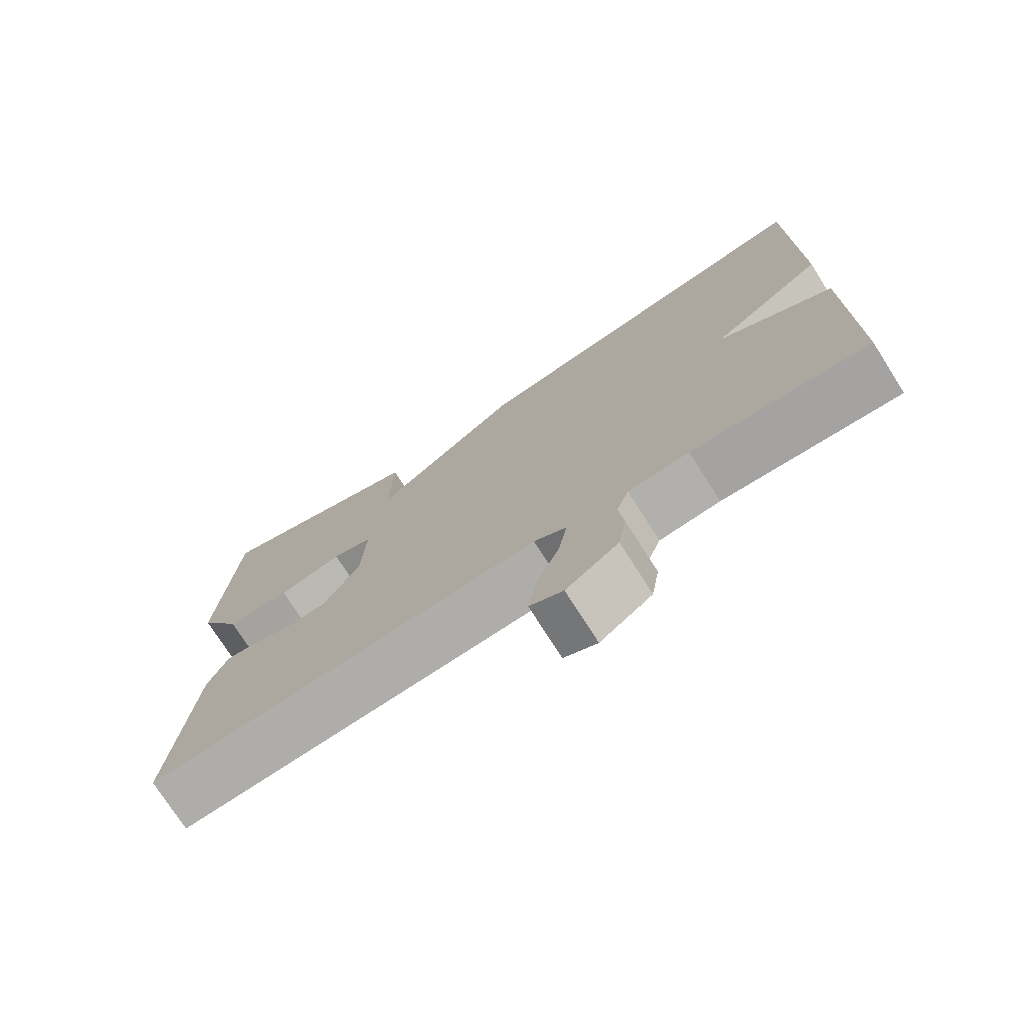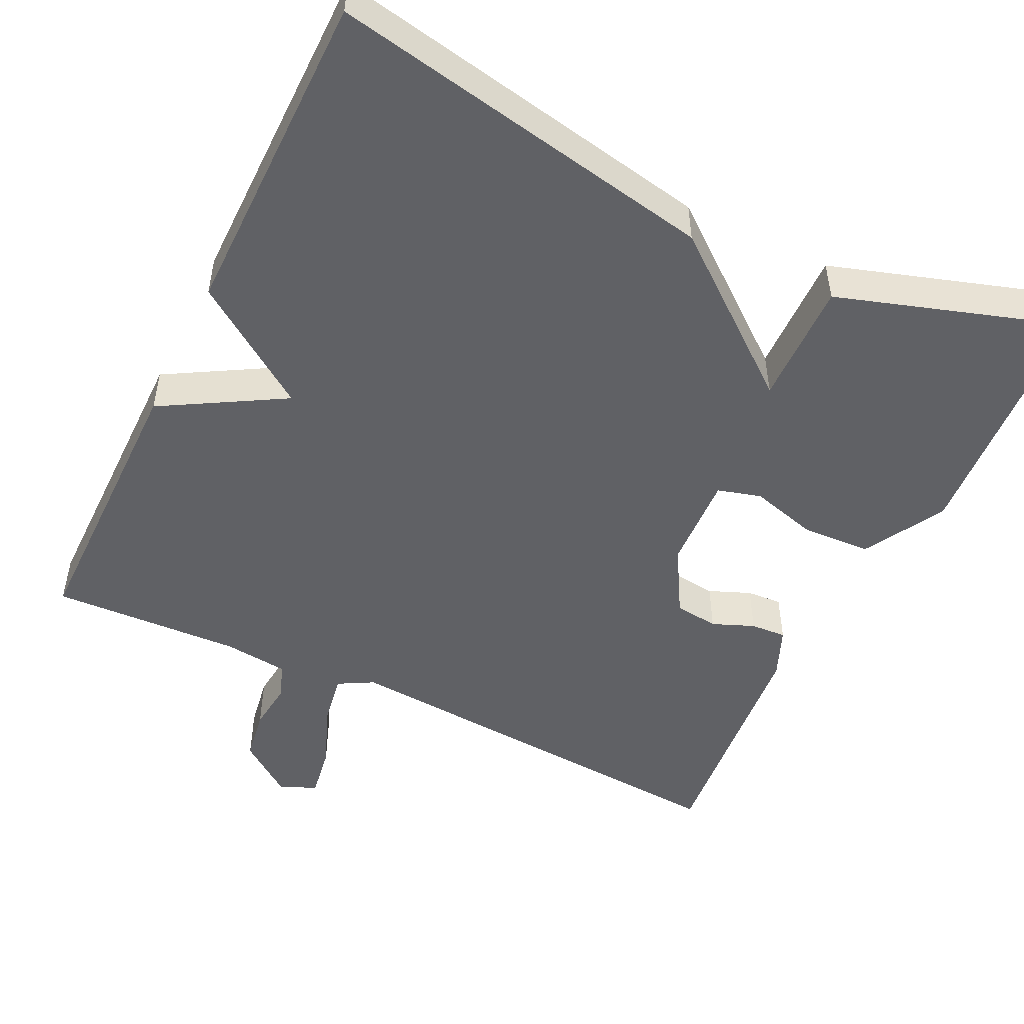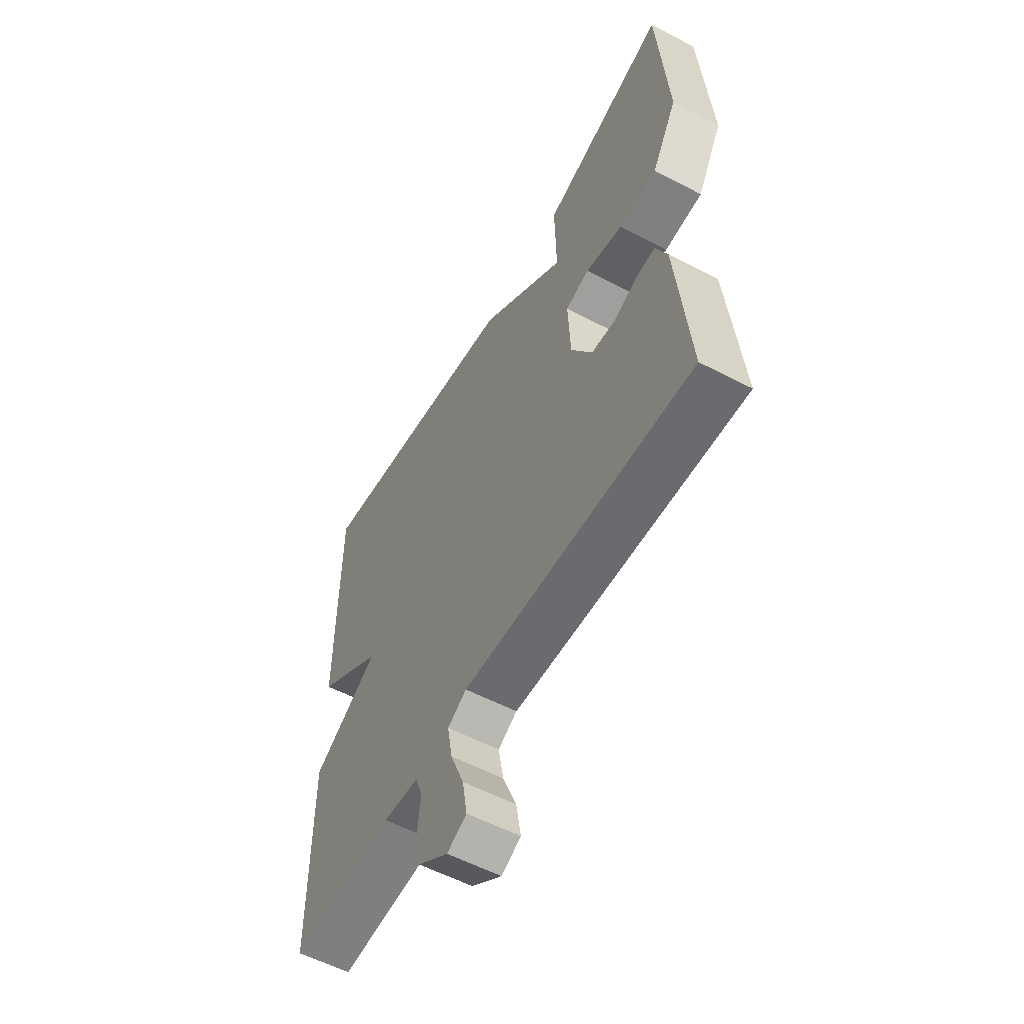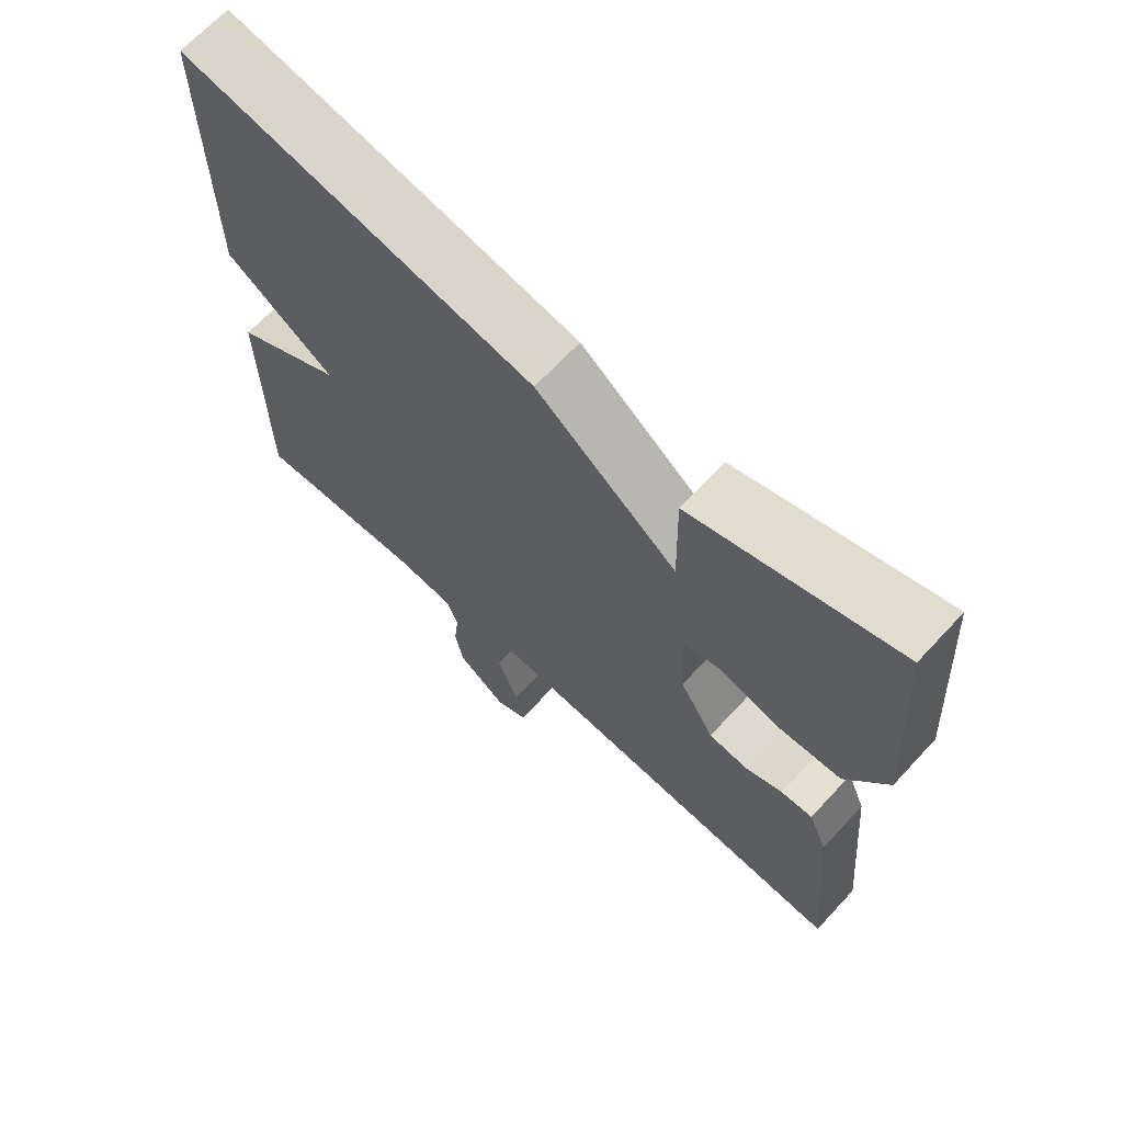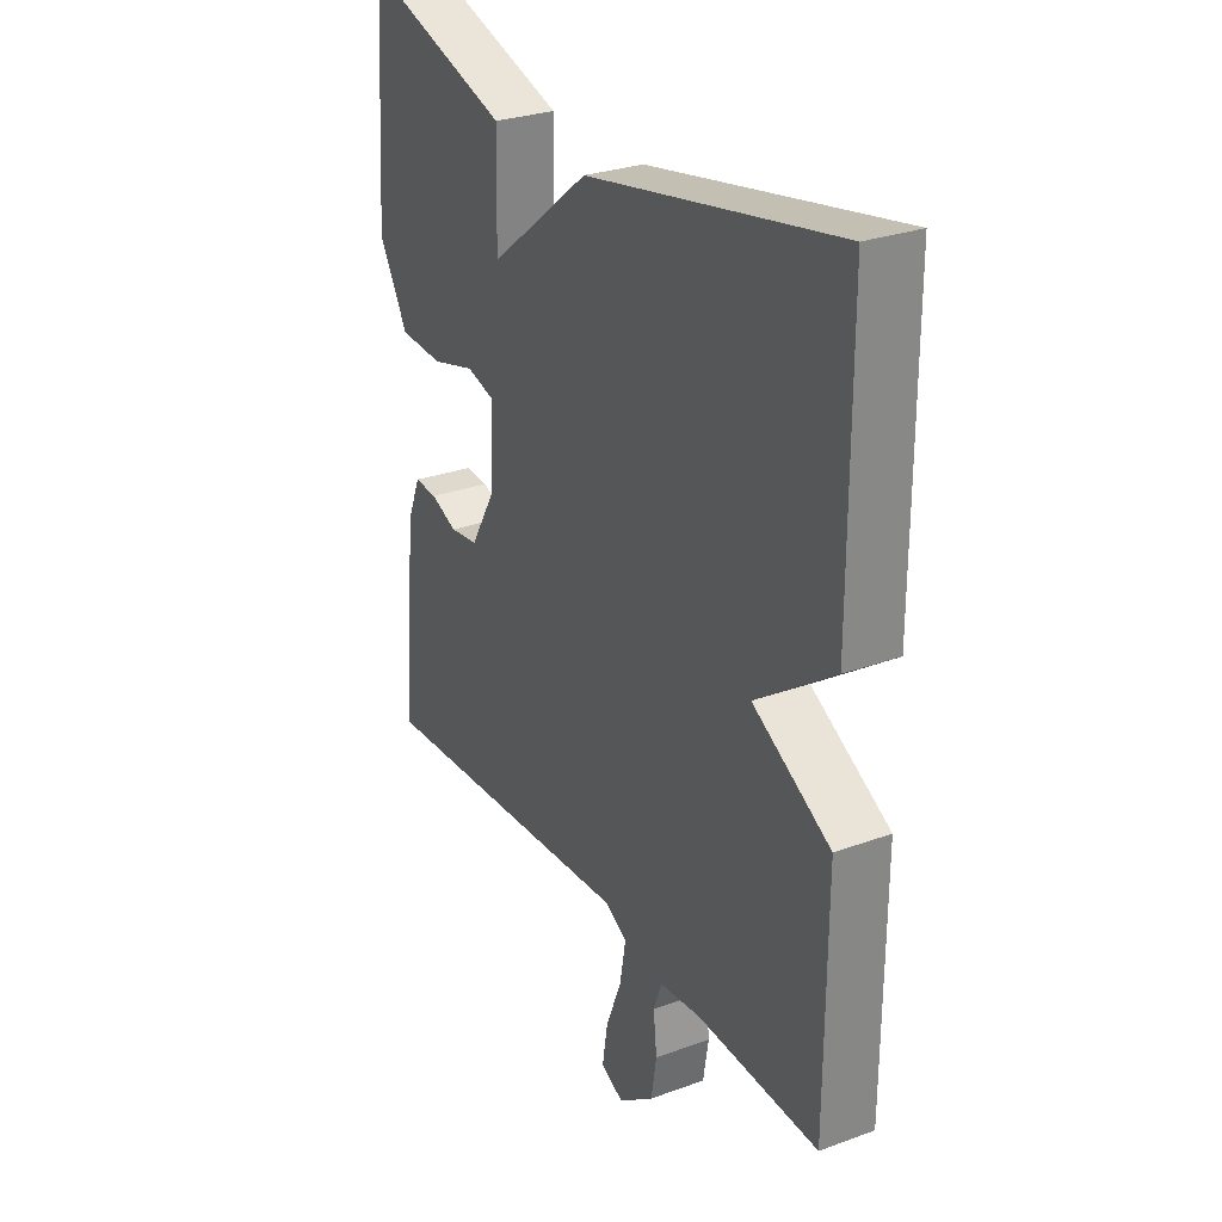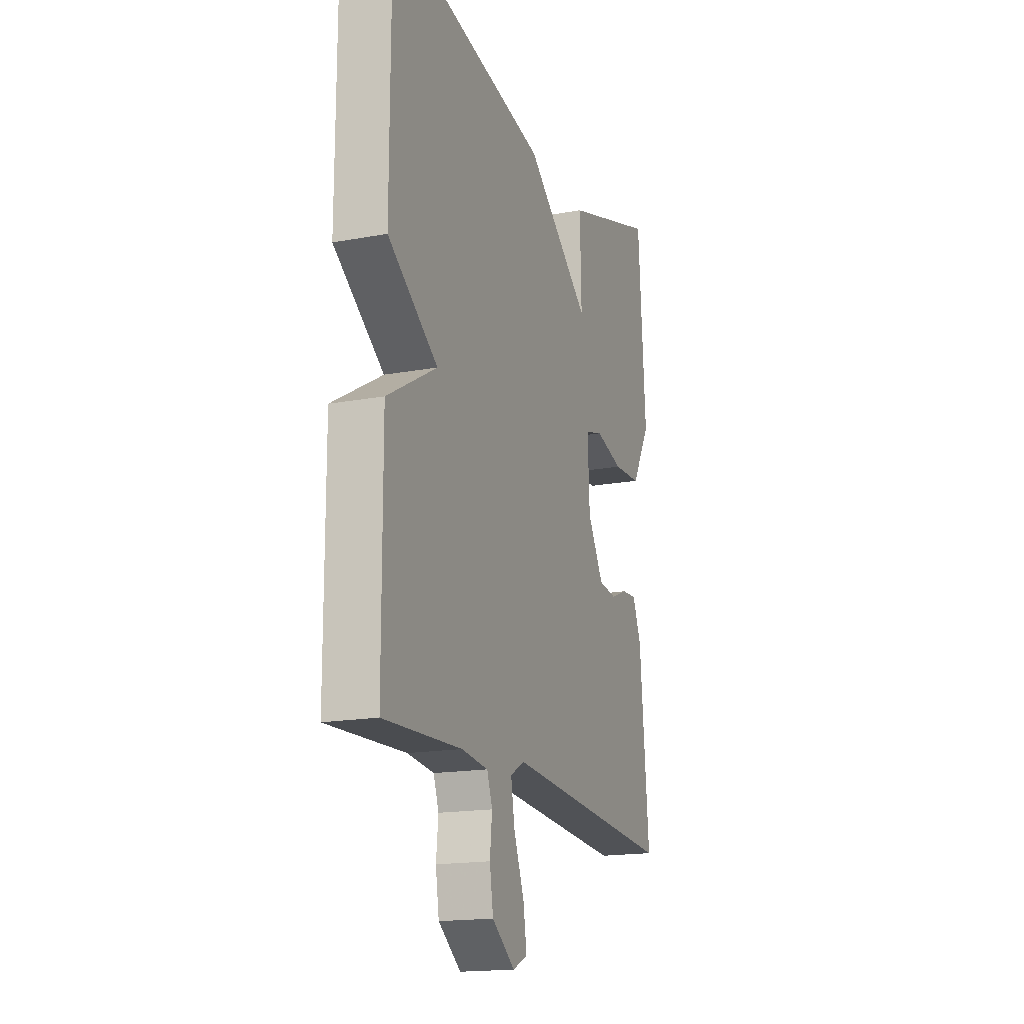
<metadata>
{"format":"obj","ext":"obj","renderer":"f3d","projection":"perspective","resolution":1024,"background":"white","views":[{"elev":-75.0,"azim":-147.5,"up":"+Z"},{"elev":-50.1,"azim":-25.9,"up":"+Y"},{"elev":-57.0,"azim":61.4,"up":"+Z"},{"elev":67.4,"azim":42.9,"up":"+Z"},{"elev":28.3,"azim":-118.8,"up":"+Z"},{"elev":-17.3,"azim":-69.8,"up":"+Z"}]}
</metadata>
<code>
v 0.5 0.07 -0.5
v -0.042 0.07 -0.464
v -0.087 0.07 -0.489
v -0.075 0.07 -0.557
v -0.043 0.07 -0.638
v -0.032 0.07 -0.705
v -0.078 0.07 -0.727
v -0.15 0.07 -0.674
v -0.161 0.07 -0.607
v -0.154 0.07 -0.543
v -0.171 0.07 -0.497
v -0.255 0.07 -0.488
v -0.5 0.07 -0.5
v -0.501 0.07 -0.13
v -0.344 0.07 -0.039
v -0.501 0.07 0.07
v -0.5 0.07 0.5
v 0.005 0.07 0.405
v 0.209 0.07 0.244
v 0.205 0.07 0.405
v 0.5 0.07 0.5
v 0.523 0.07 0.169
v 0.464 0.07 0.065
v 0.375 0.07 0.06
v 0.287 0.07 0.084
v 0.231 0.07 0.068
v 0.237 0.07 -0.056
v 0.287 0.07 -0.142
v 0.344 0.07 -0.149
v 0.398 0.07 -0.127
v 0.444 0.07 -0.124
v 0.471 0.07 -0.189
v 0.5 0 -0.5
v -0.042 0 -0.464
v -0.087 0 -0.489
v -0.075 0 -0.557
v -0.043 0 -0.638
v -0.032 0 -0.705
v -0.078 0 -0.727
v -0.15 0 -0.674
v -0.161 0 -0.607
v -0.154 0 -0.543
v -0.171 0 -0.497
v -0.255 0 -0.488
v -0.5 0 -0.5
v -0.501 0 -0.13
v -0.344 0 -0.039
v -0.501 0 0.07
v -0.5 0 0.5
v 0.005 0 0.405
v 0.209 0 0.244
v 0.205 0 0.405
v 0.5 0 0.5
v 0.523 0 0.169
v 0.464 0 0.065
v 0.375 0 0.06
v 0.287 0 0.084
v 0.231 0 0.068
v 0.237 0 -0.056
v 0.287 0 -0.142
v 0.344 0 -0.149
v 0.398 0 -0.127
v 0.444 0 -0.124
v 0.471 0 -0.189
f 32 1 2
f 31 32 2
f 30 31 2
f 29 30 2
f 28 29 2 3
f 27 28 3
f 26 27 3
f 23 24 25
f 22 23 25
f 21 22 25
f 20 21 25
f 19 20 25
f 19 25 26
f 18 19 26
f 17 18 26
f 16 17 26
f 15 16 26
f 14 15 26
f 13 14 26
f 12 13 26
f 11 12 26 3
f 8 9 10
f 7 8 10
f 6 7 10
f 5 6 10
f 4 5 10
f 3 4 10 11
f 34 33 64
f 34 64 63
f 34 63 62
f 34 62 61
f 35 34 61 60
f 35 60 59
f 35 59 58
f 57 56 55
f 57 55 54
f 57 54 53
f 57 53 52
f 57 52 51
f 58 57 51
f 58 51 50
f 58 50 49
f 58 49 48
f 58 48 47
f 58 47 46
f 58 46 45
f 58 45 44
f 35 58 44 43
f 42 41 40
f 42 40 39
f 42 39 38
f 42 38 37
f 42 37 36
f 43 42 36 35
f 1 33 34 2
f 2 34 35 3
f 3 35 36 4
f 4 36 37 5
f 5 37 38 6
f 6 38 39 7
f 7 39 40 8
f 8 40 41 9
f 9 41 42 10
f 10 42 43 11
f 11 43 44 12
f 12 44 45 13
f 13 45 46 14
f 14 46 47 15
f 15 47 48 16
f 16 48 49 17
f 17 49 50 18
f 18 50 51 19
f 19 51 52 20
f 20 52 53 21
f 21 53 54 22
f 22 54 55 23
f 23 55 56 24
f 24 56 57 25
f 25 57 58 26
f 26 58 59 27
f 27 59 60 28
f 28 60 61 29
f 29 61 62 30
f 30 62 63 31
f 31 63 64 32
f 32 64 33 1

</code>
